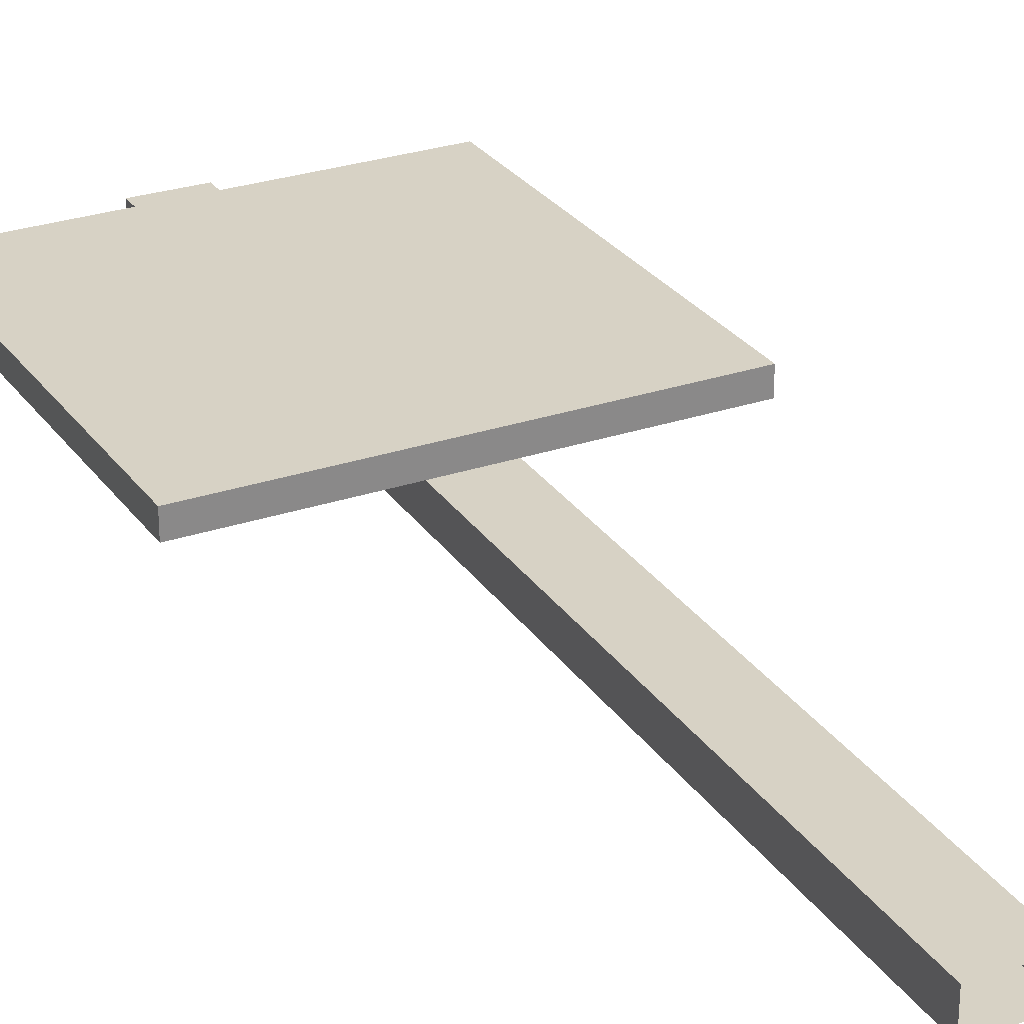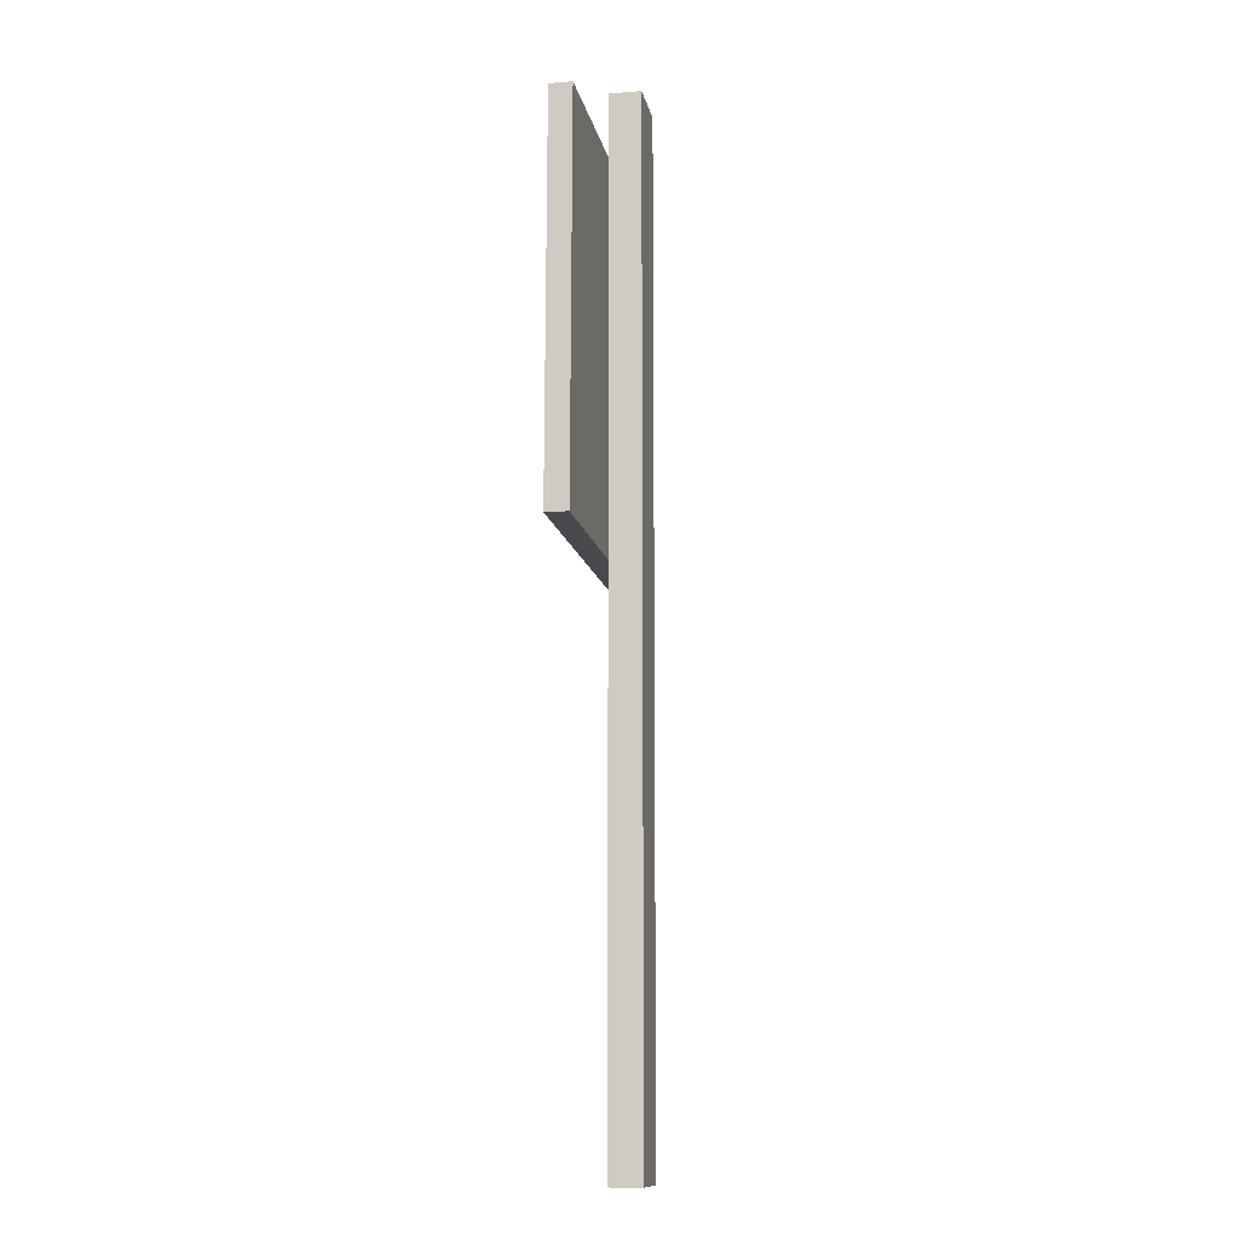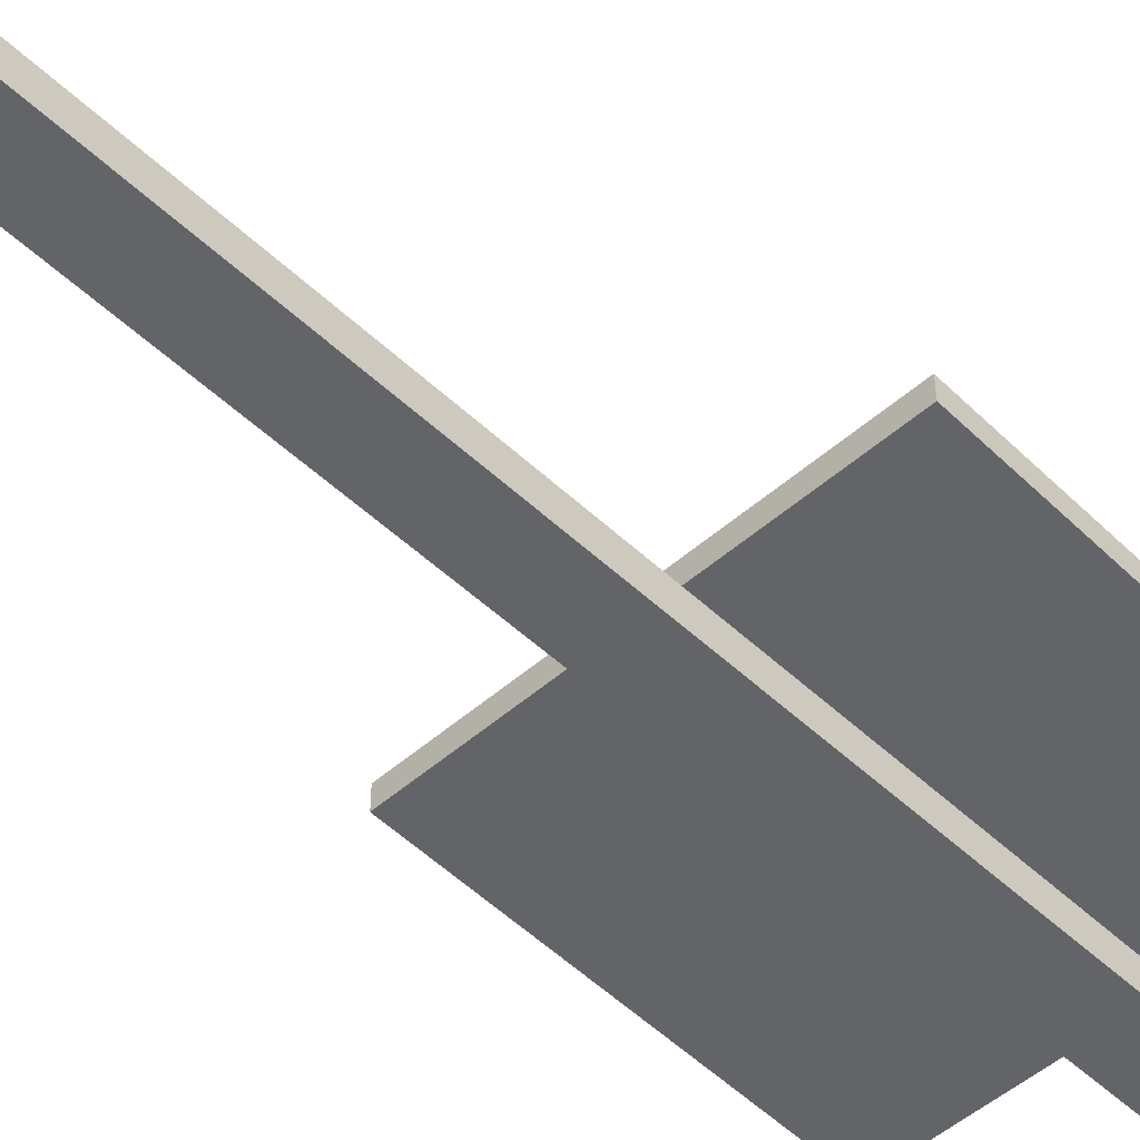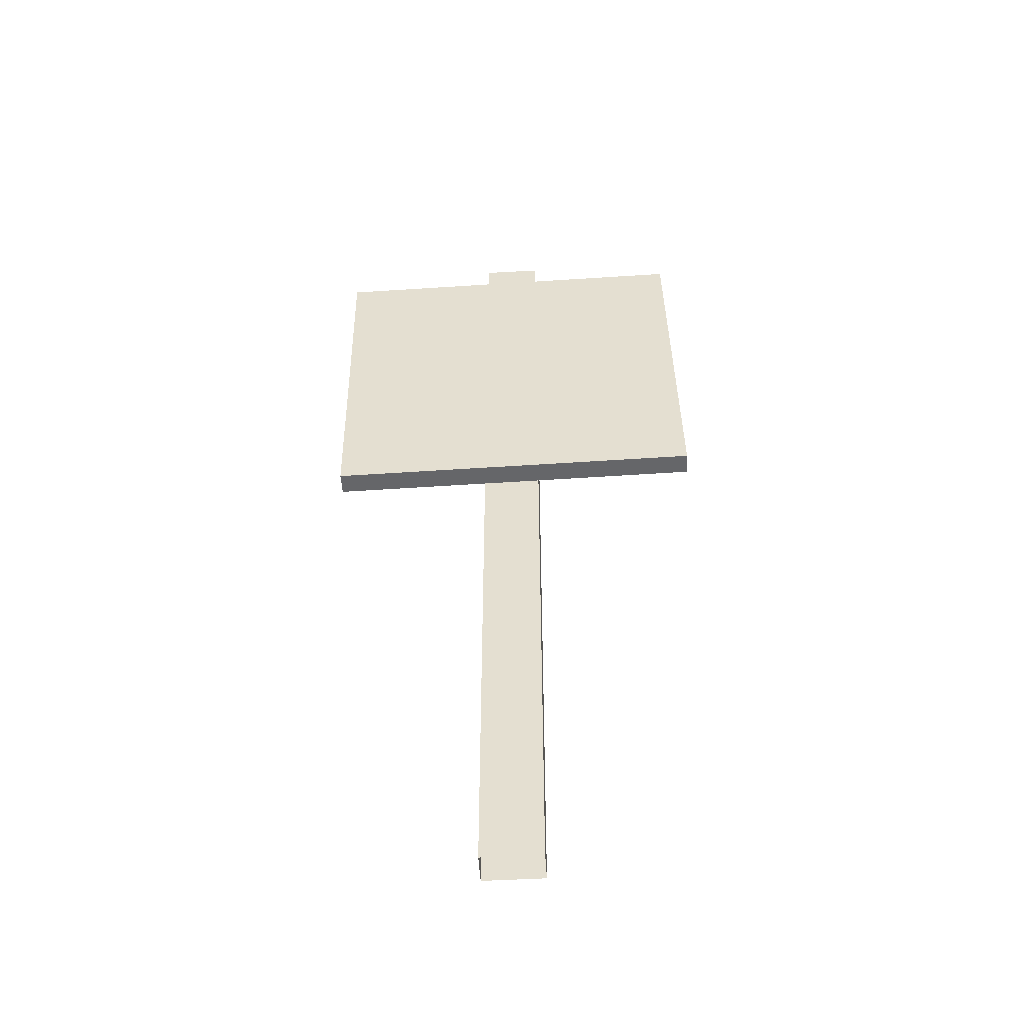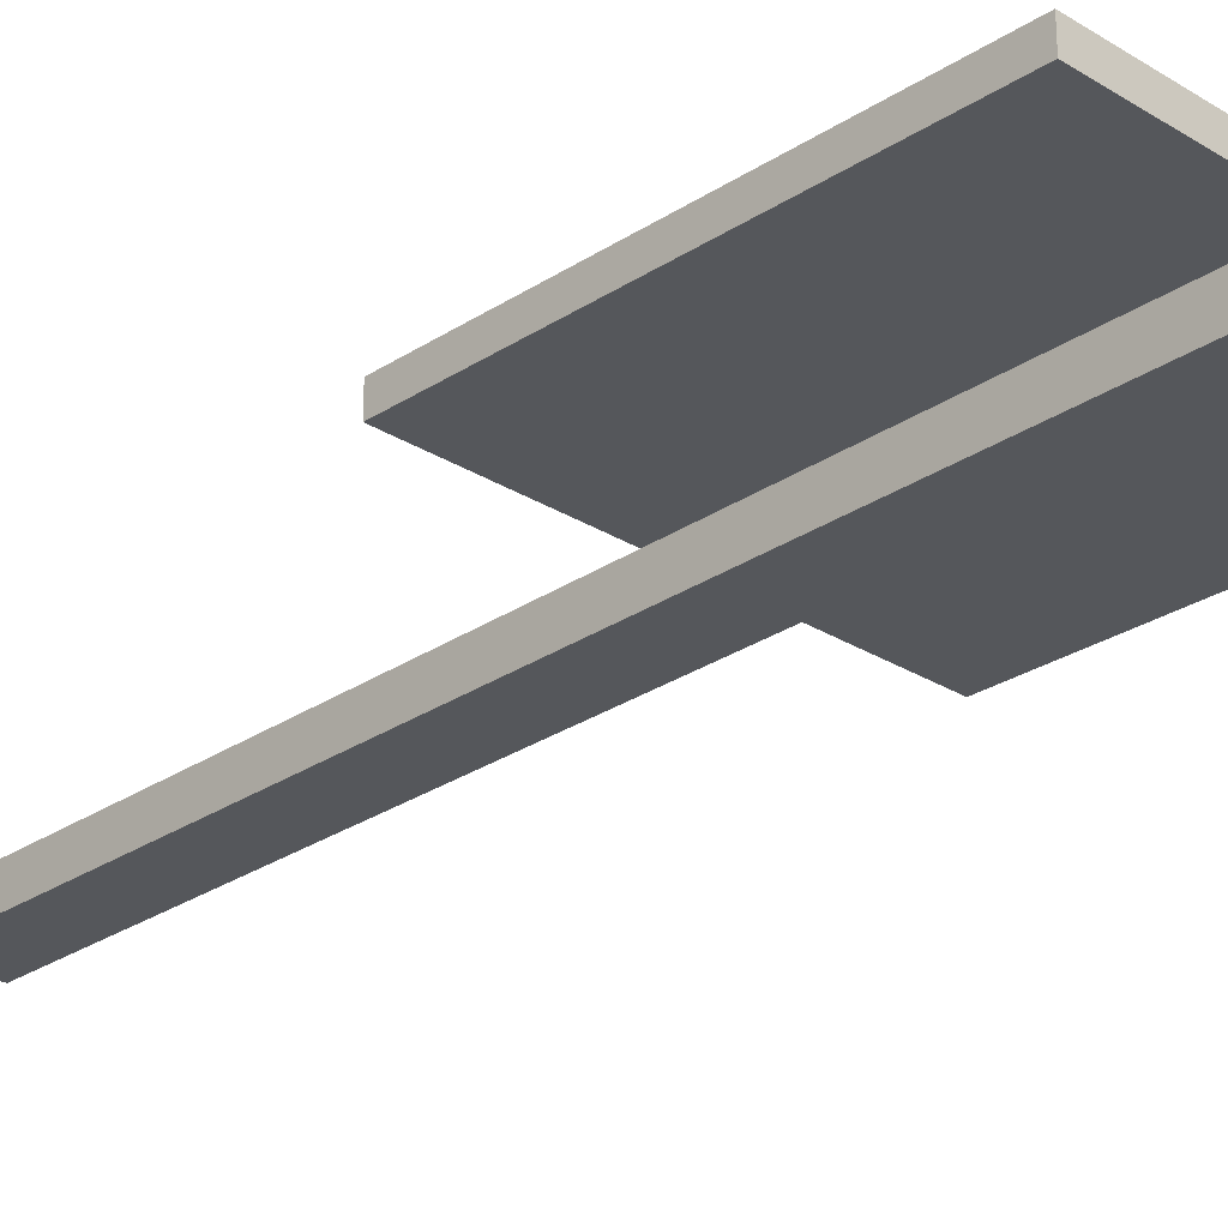
<metadata>
{"format":"obj","ext":"obj","renderer":"f3d","projection":"perspective","resolution":1024,"background":"white","views":[{"elev":27.5,"azim":153.3,"up":"+Y"},{"elev":-12.0,"azim":-79.1,"up":"+Z"},{"elev":-51.2,"azim":-135.6,"up":"+Y"},{"elev":-51.7,"azim":-176.5,"up":"+Z"},{"elev":-26.7,"azim":-43.5,"up":"+Y"}]}
</metadata>
<code>
g lubian3_scene36
v 0.3973 0.05434 1.891
v -0.3973 0.05434 1.118
v 0.3845 0.05434 1.106
v -0.3845 0.05434 1.903
v 0.3973 0.009461 1.891
v -0.3845 0.05434 1.903
v 0.3973 0.05434 1.891
v -0.3845 0.00946 1.903
v 0.3845 0.05434 1.106
v 0.3973 0.009461 1.891
v 0.3973 0.05434 1.891
v 0.3845 0.009461 1.106
v -0.3973 0.00946 1.118
v 0.3845 0.05434 1.106
v -0.3973 0.05434 1.118
v 0.3845 0.009461 1.106
v -0.3845 0.05434 1.903
v -0.3973 0.00946 1.118
v -0.3973 0.05434 1.118
v -0.3845 0.00946 1.903
v -0.06056 0.009461 2e-06
v -0.06056 -0.05434 2.028
v -0.06056 -0.05434 2e-06
v -0.06056 0.009459 2.028
v -0.06056 0.009459 2.028
v 0.06056 0.009461 2e-06
v 0.06056 0.00946 2.028
v -0.06056 0.009461 2e-06
v 0.06056 -0.05434 2e-06
v 0.06056 0.00946 2.028
v 0.06056 0.009461 2e-06
v 0.06056 -0.05434 2.028
v 0.06056 -0.05434 2.028
v -0.06056 0.009459 2.028
v 0.06056 0.00946 2.028
v -0.06056 -0.05434 2.028
v 0.3845 0.009461 1.106
v -0.3845 0.00946 1.903
v 0.3973 0.009461 1.891
v -0.3973 0.00946 1.118
v 0.06056 -0.05434 2.028
v -0.06056 -0.05434 2e-06
v -0.06056 -0.05434 2.028
v 0.06056 -0.05434 2e-06
g lubian3_scene36_0
f 3 2 1
f 4 1 2
g lubian3_scene36_1
f 7 6 5
f 8 5 6
f 11 10 9
f 12 9 10
f 15 14 13
f 16 13 14
f 19 18 17
f 20 17 18
f 23 22 21
f 24 21 22
f 27 26 25
f 28 25 26
f 31 30 29
f 32 29 30
f 35 34 33
f 36 33 34
f 39 38 37
f 40 37 38
f 43 42 41
f 44 41 42

</code>
